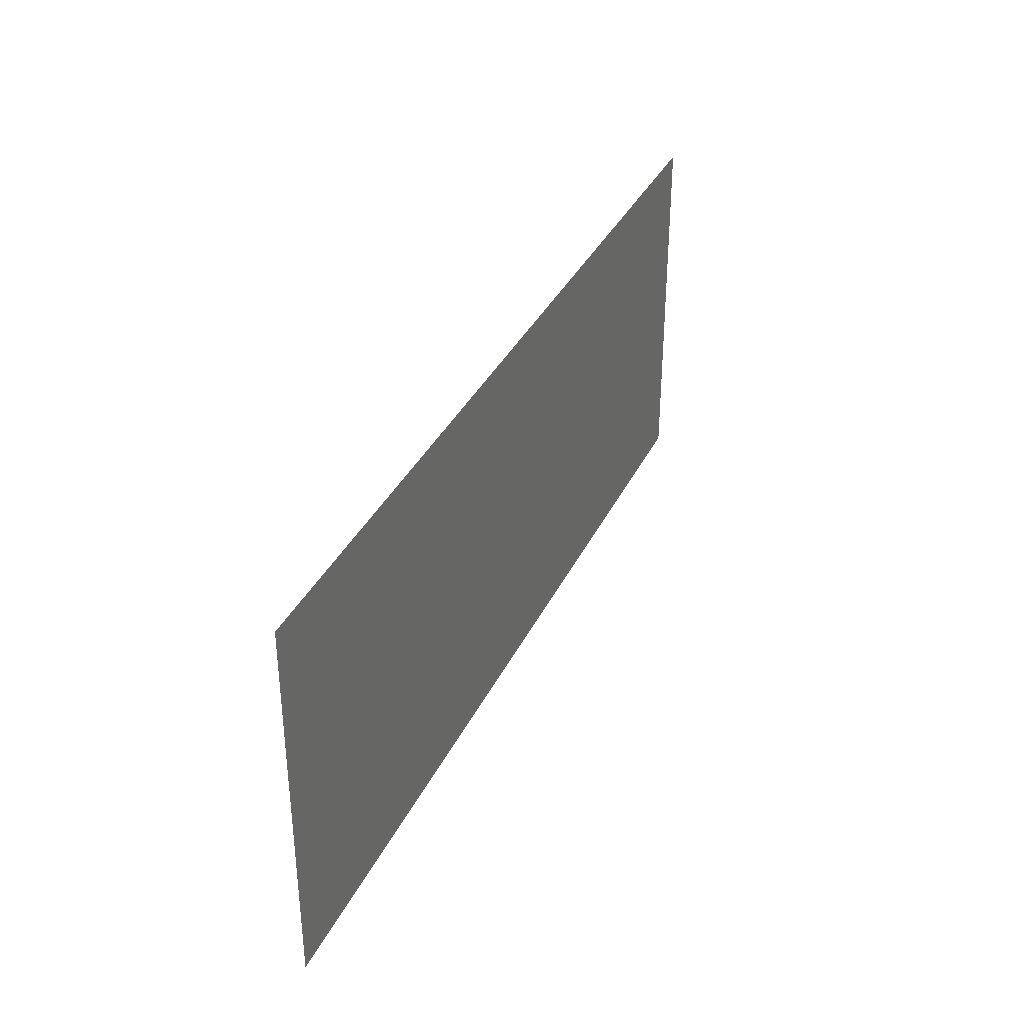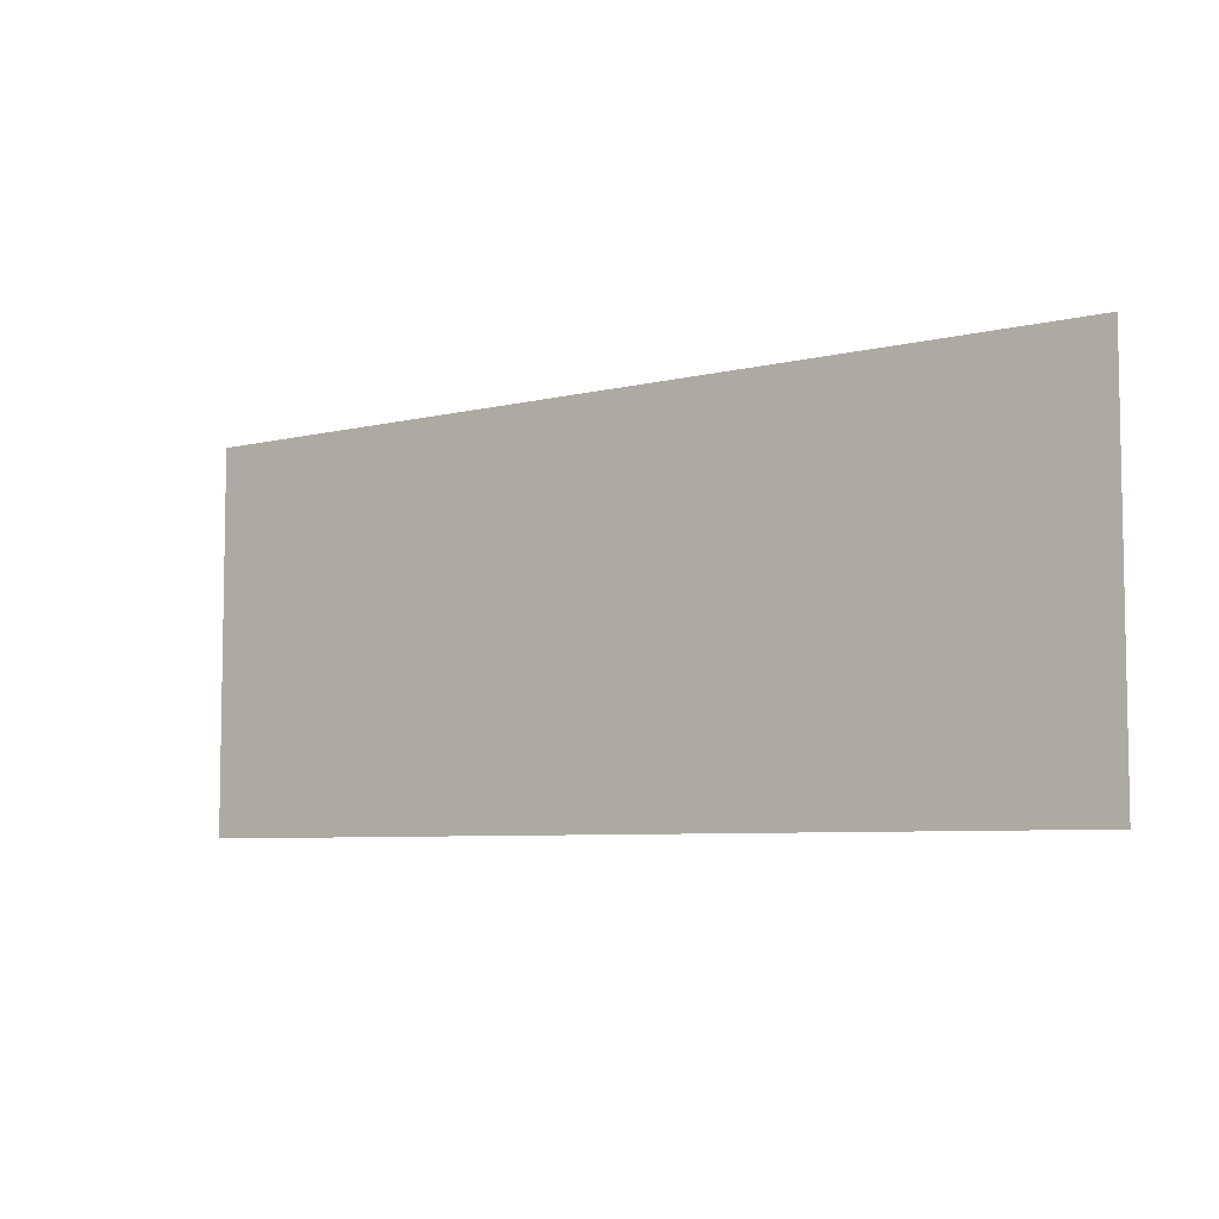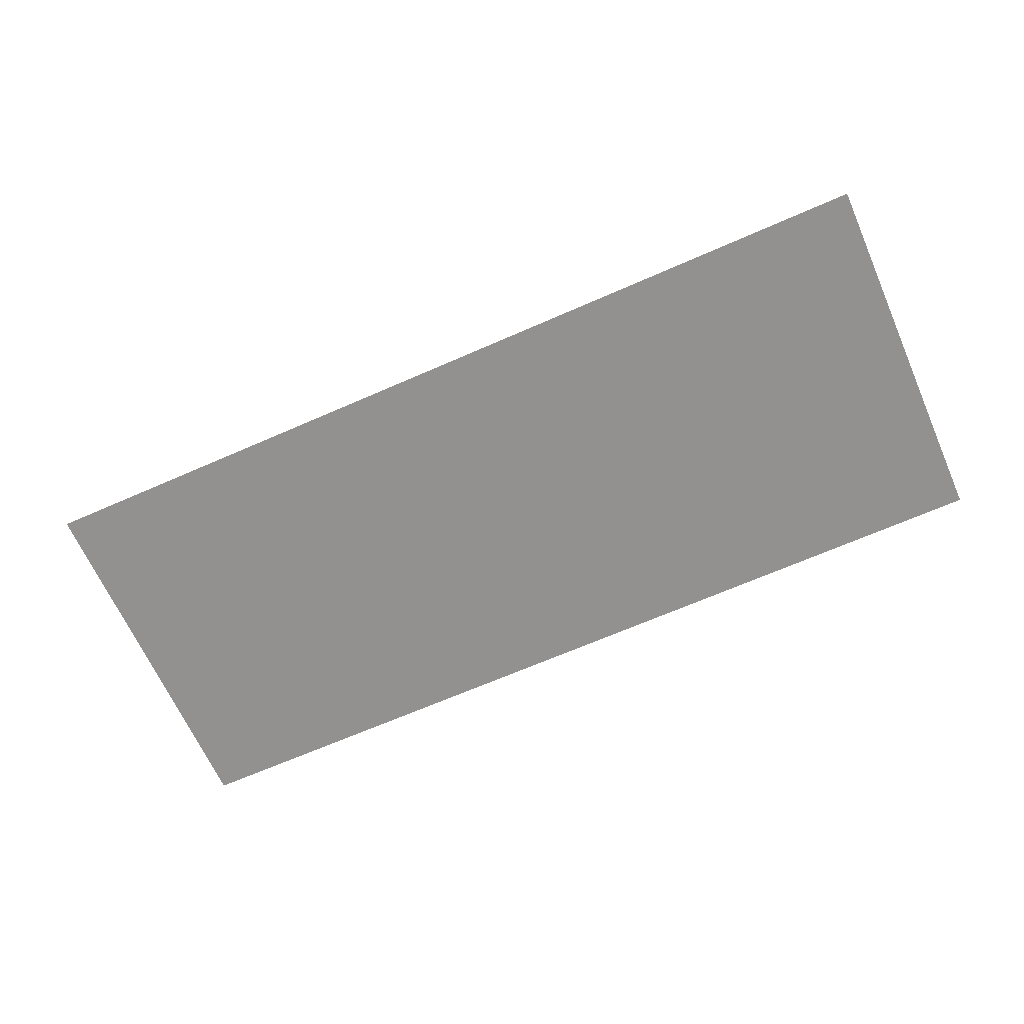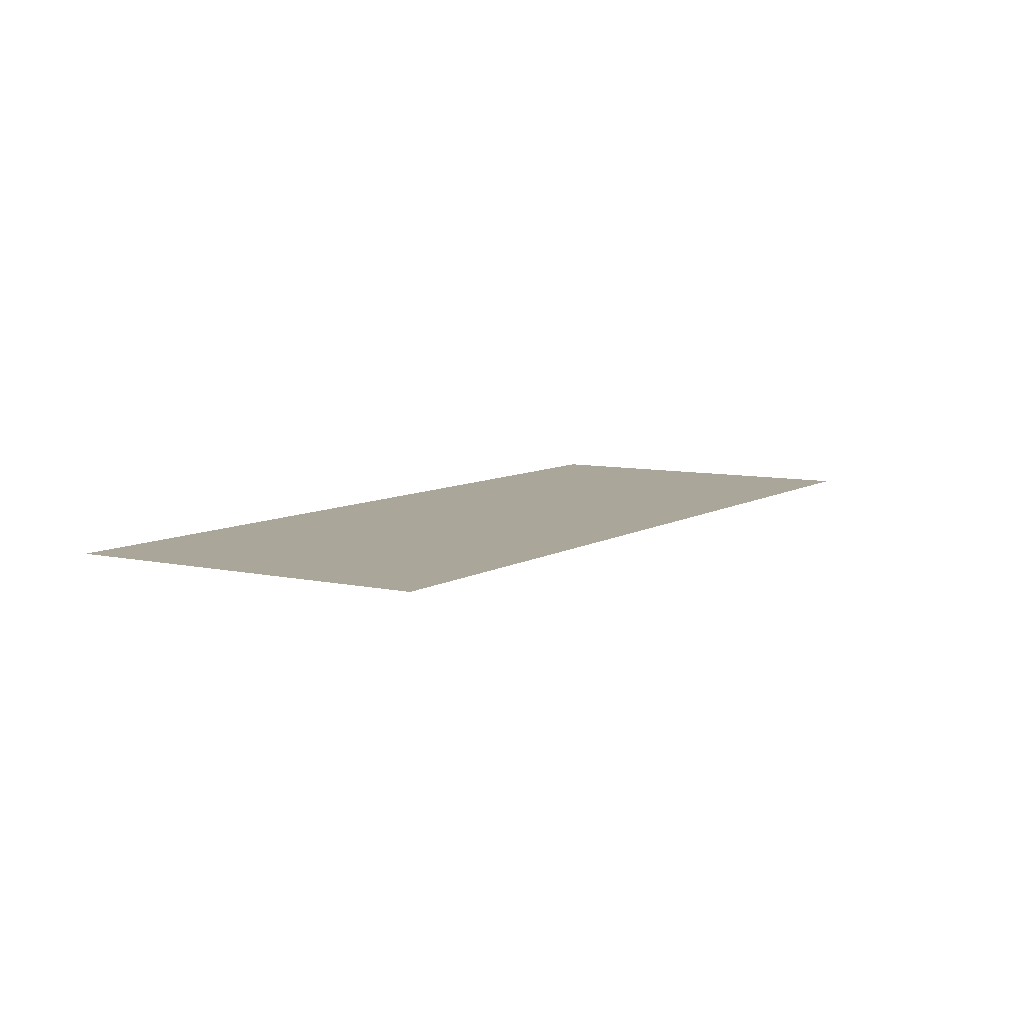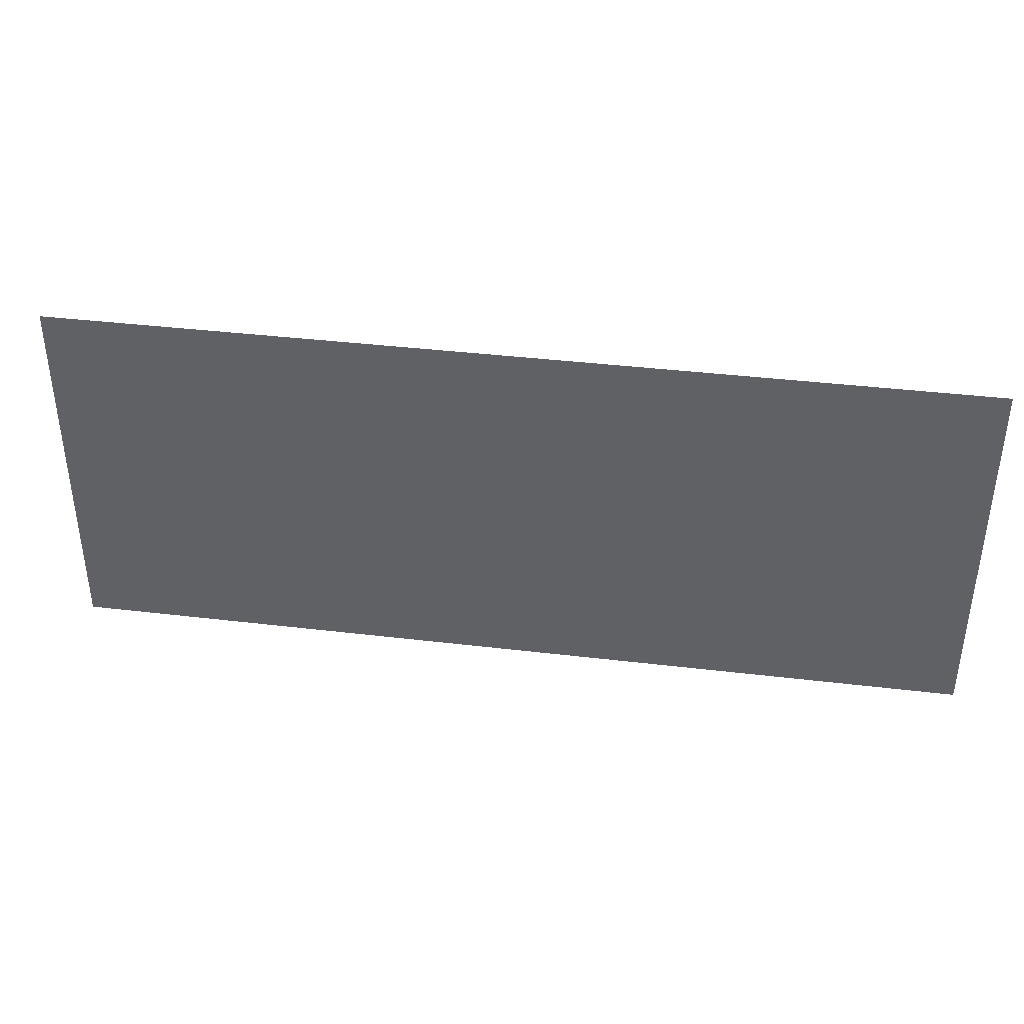
<metadata>
{"format":"obj","ext":"obj","renderer":"f3d","projection":"perspective","resolution":1024,"background":"white","views":[{"elev":35.3,"azim":113.1,"up":"+Y"},{"elev":-6.4,"azim":-143.5,"up":"+Y"},{"elev":-66.1,"azim":-156.1,"up":"+Z"},{"elev":7.8,"azim":-58.0,"up":"+Z"},{"elev":39.1,"azim":-171.5,"up":"+Y"}]}
</metadata>
<code>
v 6670 -1957 547.7
v 6670 -1927 547.7
v 6670 -1897 547.7
v 6670 -1868 547.7
v 6743 -1957 547.7
v 6743 -1927 547.7
v 6743 -1897 547.7
v 6743 -1868 547.7
v 6816 -1957 547.7
v 6816 -1927 547.7
v 6816 -1897 547.7
v 6816 -1868 547.7
v 6890 -1957 547.7
v 6890 -1927 547.7
v 6890 -1897 547.7
v 6890 -1868 547.7
f 1 2 6
f 1 6 5
f 2 3 7
f 2 7 6
f 3 4 8
f 3 8 7
f 5 6 10
f 5 10 9
f 6 7 11
f 6 11 10
f 7 8 12
f 7 12 11
f 9 10 14
f 9 14 13
f 10 11 15
f 10 15 14
f 11 12 16
f 11 16 15

</code>
